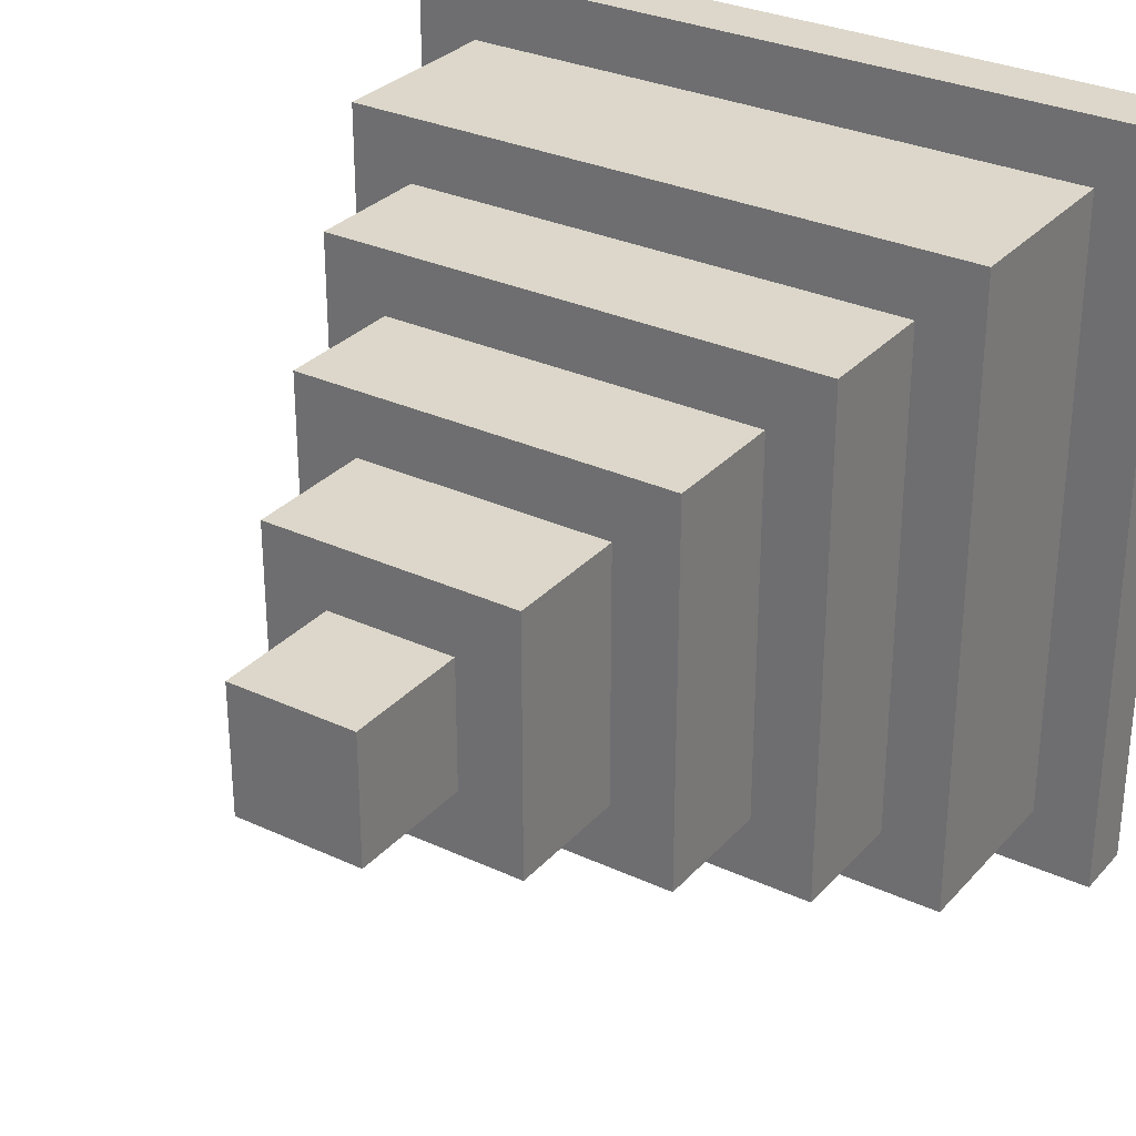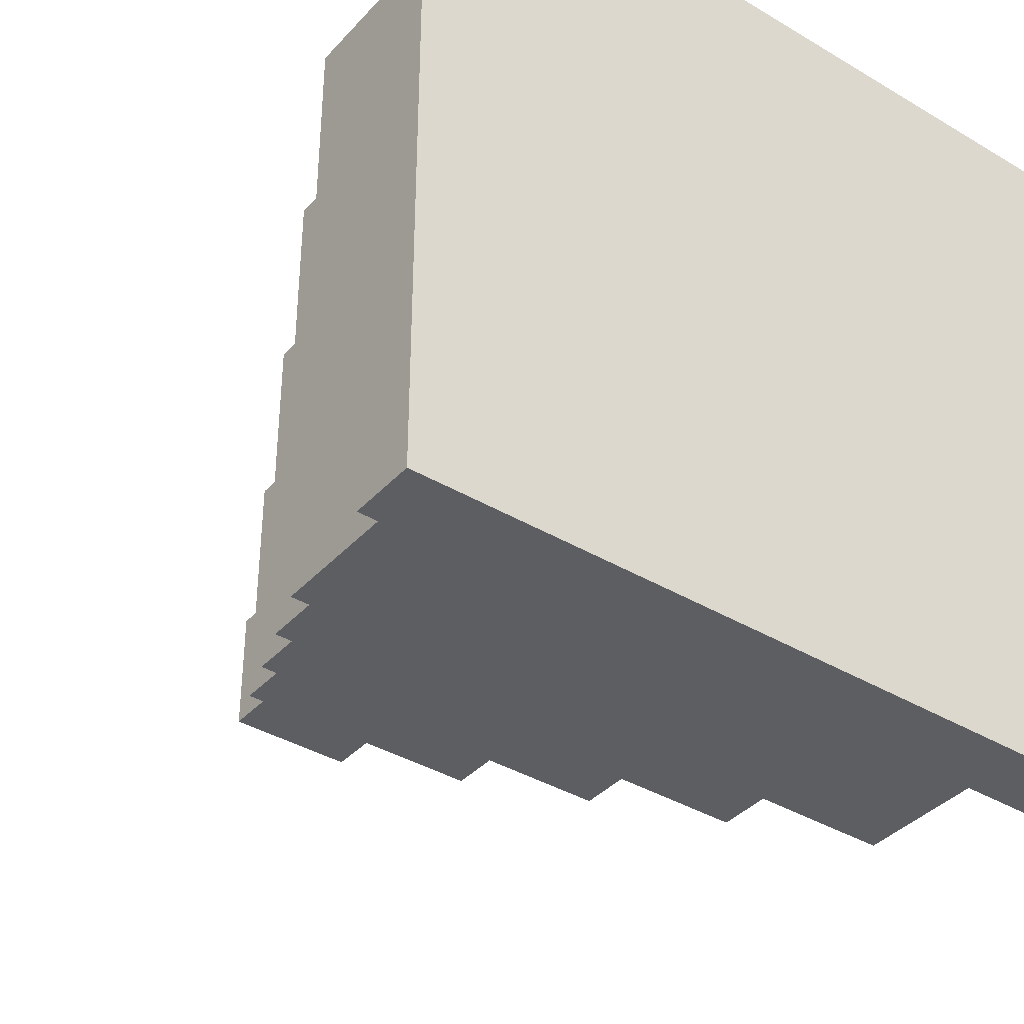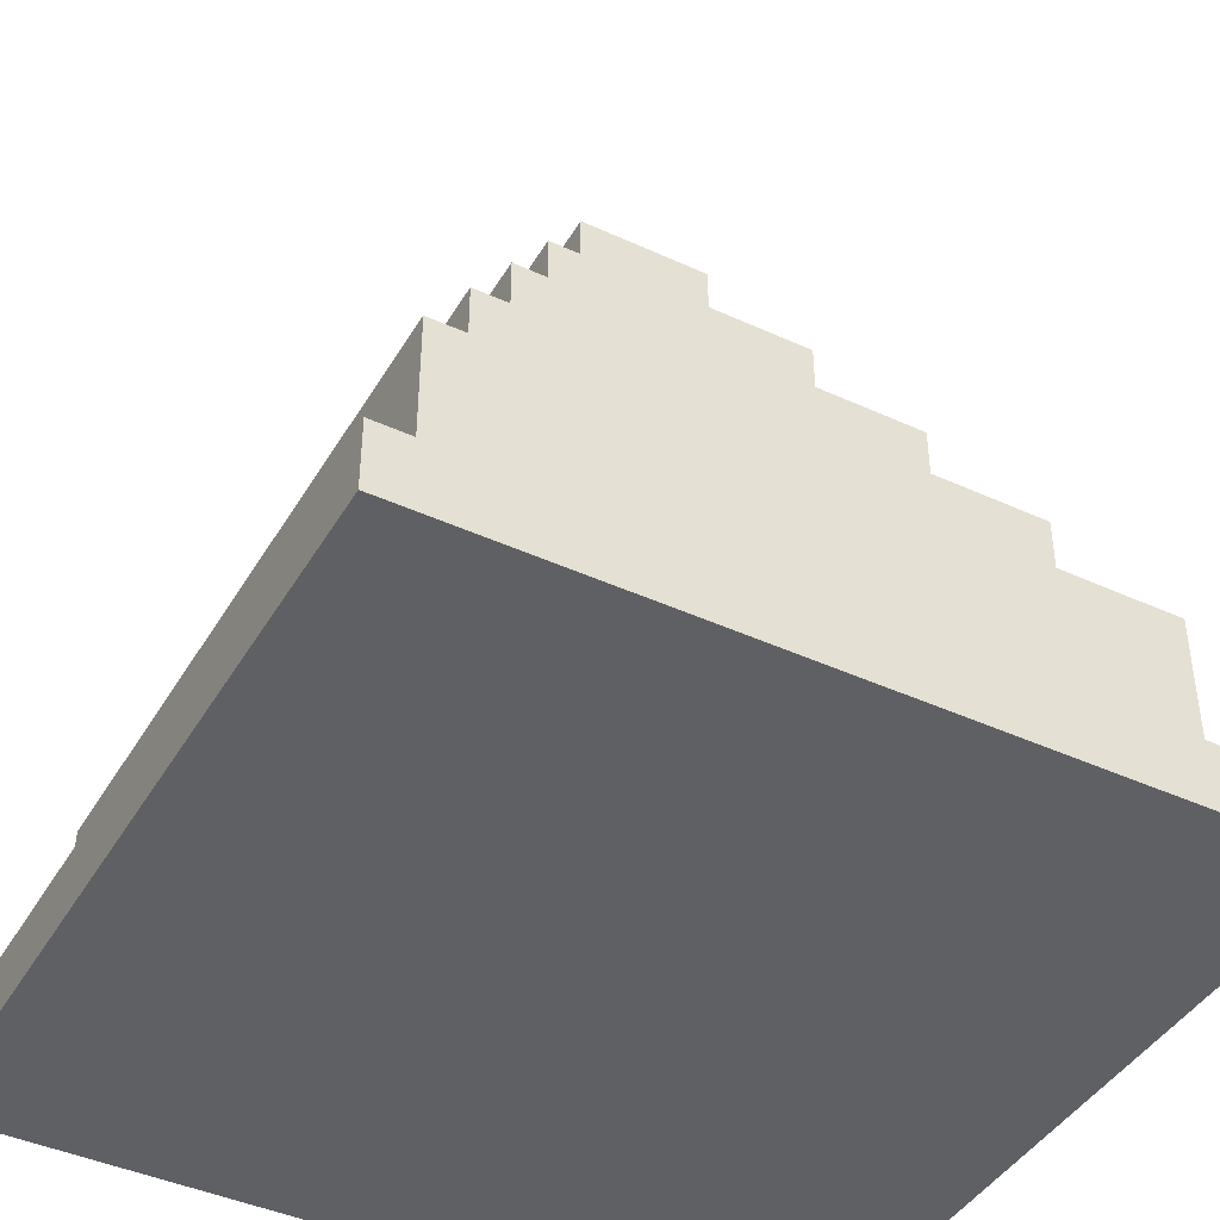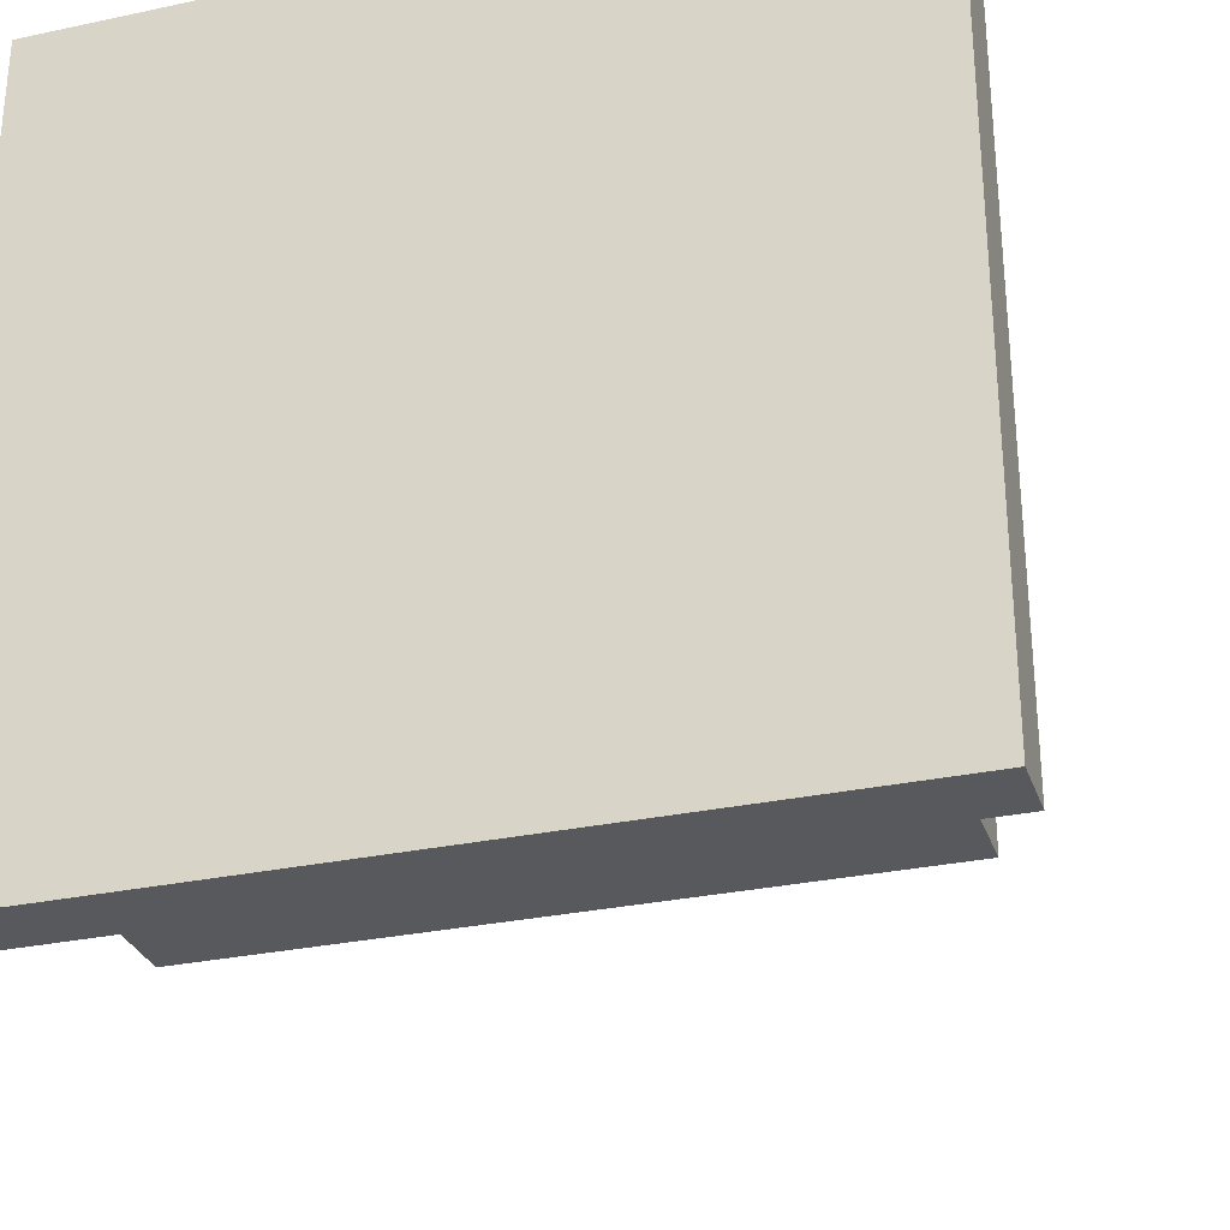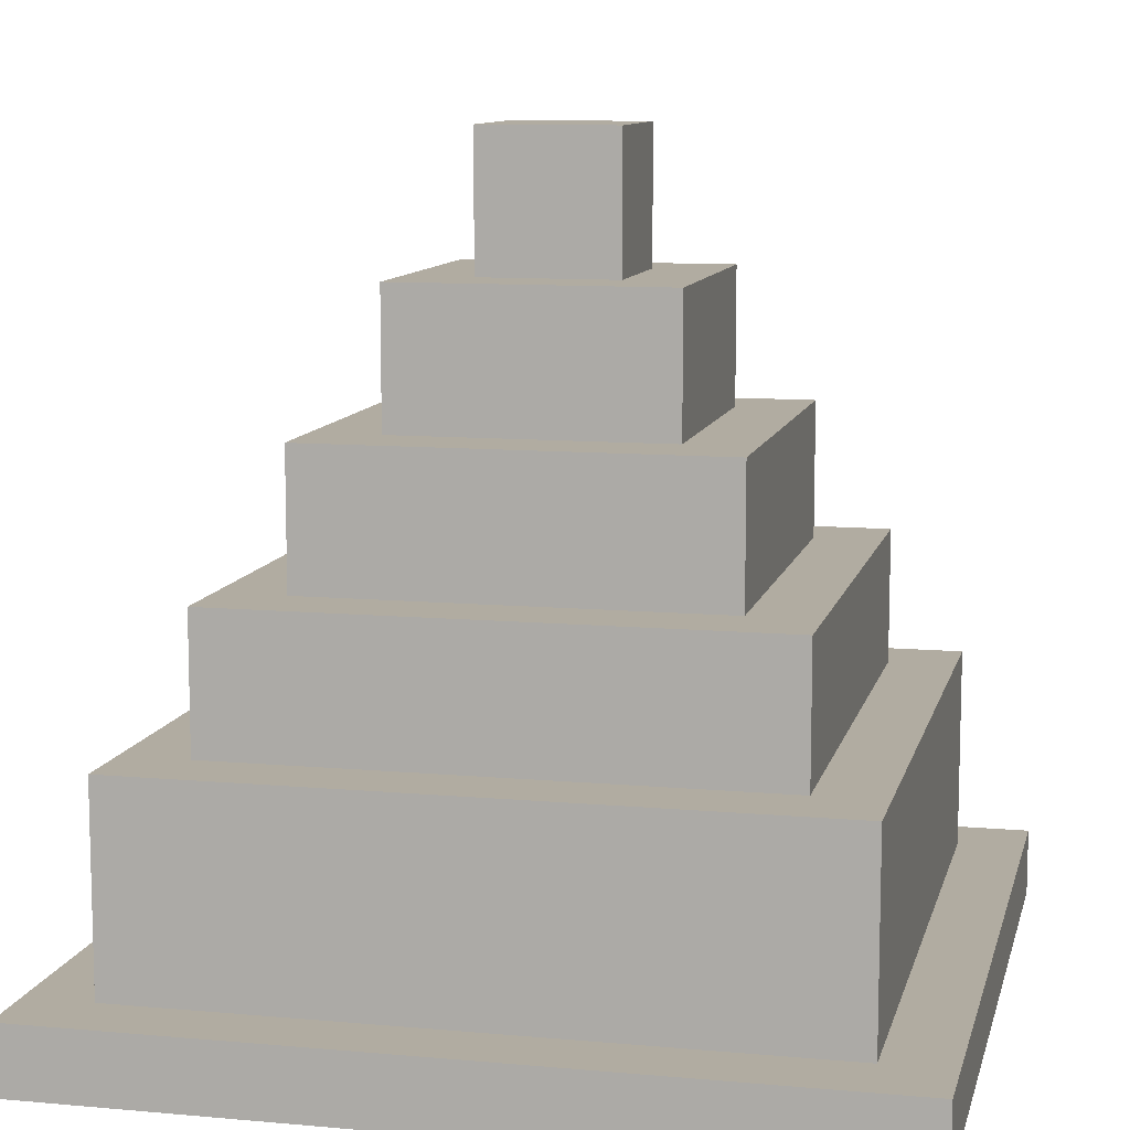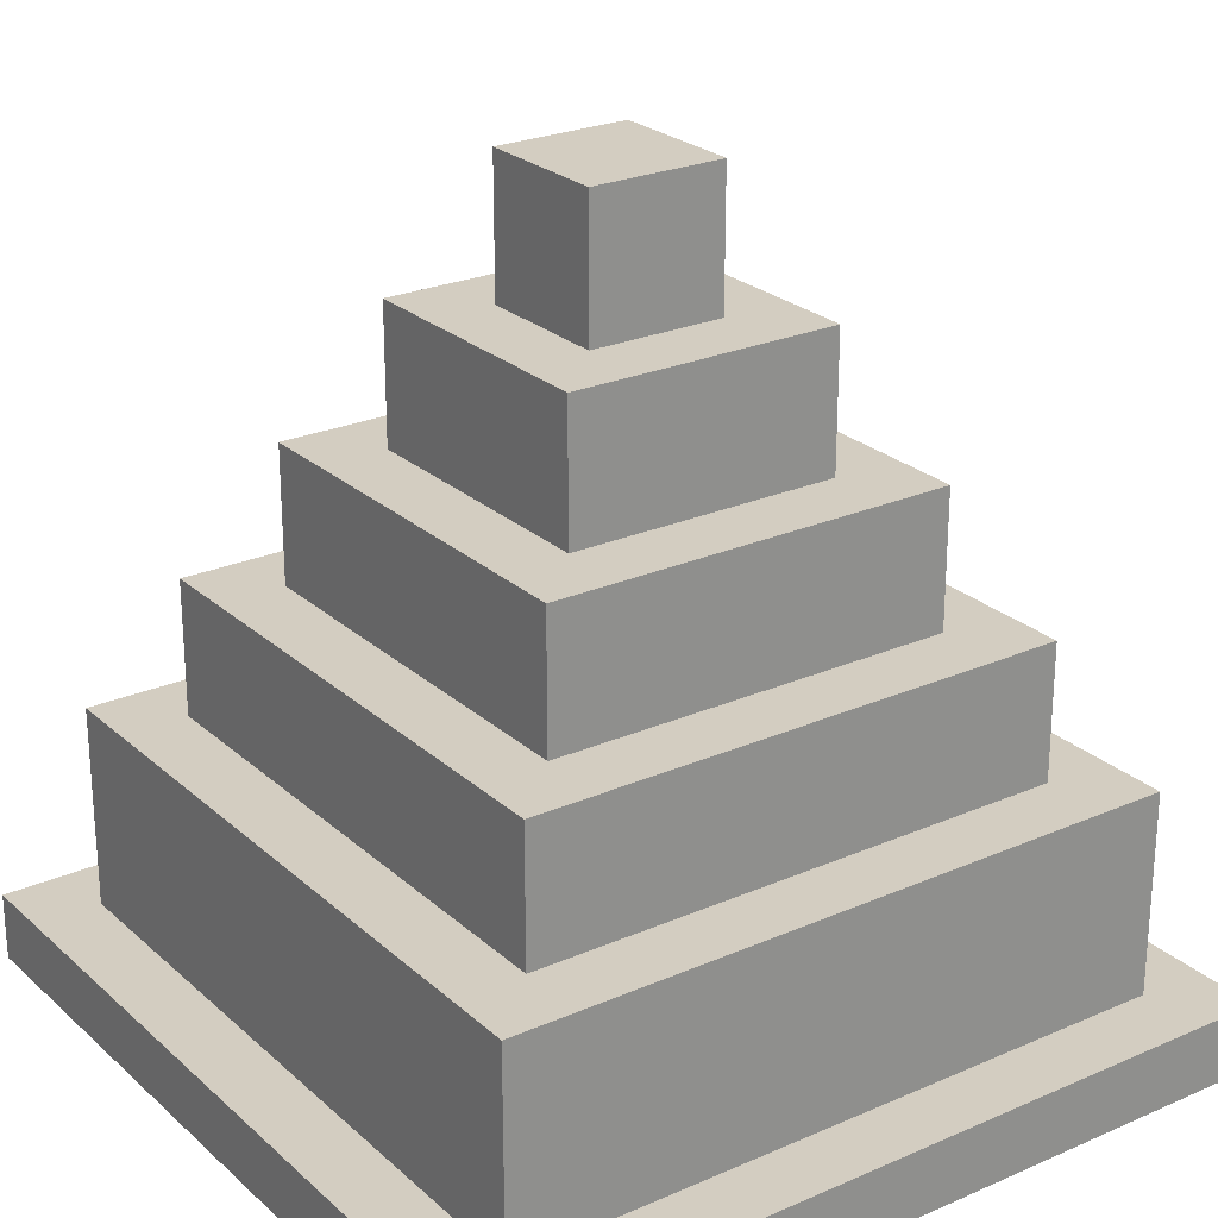
<metadata>
{"format":"obj","ext":"obj","renderer":"f3d","projection":"perspective","resolution":1024,"background":"white","views":[{"elev":30.4,"azim":-146.2,"up":"+Z"},{"elev":-38.3,"azim":-37.0,"up":"+Z"},{"elev":-42.9,"azim":151.4,"up":"+Y"},{"elev":-29.9,"azim":17.3,"up":"+Z"},{"elev":10.2,"azim":-167.0,"up":"+Y"},{"elev":24.8,"azim":-125.4,"up":"+Y"}]}
</metadata>
<code>
o
v -0.6 0 0.7
v -0.6 0 -0.5
v -0.6 0.1 0.7
v -0.6 0.1 -0.5
v -0.5 0.1 0.6
v -0.5 0.1 -0.4
v -0.5 0.2 0.6
v -0.5 0.2 -0.4
v -0.5 0.3 0.6
v -0.5 0.3 -0.4
v -0.5 0.4 0.6
v -0.5 0.4 -0.4
v -0.4 0.4 0.5
v -0.4 0.4 -0.3
v -0.4 0.5 0.5
v -0.4 0.5 -0.3
v -0.4 0.6 0.5
v -0.4 0.6 -0.3
v -0.3 0.6 0.4
v -0.3 0.6 -0.2
v -0.3 0.7 0.4
v -0.3 0.7 -0.2
v -0.3 0.8 0.4
v -0.3 0.8 -0.2
v -0.2 0.8 0.3
v -0.2 0.8 -0.1
v -0.2 0.9 0.3
v -0.2 0.9 -0.1
v -0.2 1 0.3
v -0.2 1 -0.1
v -0.1 1 0.2
v -0.1 1 -5.96e-08
v -0.1 1.1 0.2
v -0.1 1.1 -5.96e-08
v -0.1 1.2 0.2
v -0.1 1.2 -5.96e-08
v 0.1 1 0.2
v 0.1 1 -5.96e-08
v 0.1 1.1 0.2
v 0.1 1.1 -5.96e-08
v 0.1 1.2 0.2
v 0.1 1.2 -5.96e-08
v 0.2 0.8 0.3
v 0.2 0.8 -0.1
v 0.2 0.9 0.3
v 0.2 0.9 -0.1
v 0.2 1 0.3
v 0.2 1 -0.1
v 0.3 0.6 0.4
v 0.3 0.6 -0.2
v 0.3 0.7 0.4
v 0.3 0.7 -0.2
v 0.3 0.8 0.4
v 0.3 0.8 -0.2
v 0.4 0.4 0.5
v 0.4 0.4 -0.3
v 0.4 0.5 0.5
v 0.4 0.5 -0.3
v 0.4 0.6 0.5
v 0.4 0.6 -0.3
v 0.5 0.1 0.6
v 0.5 0.1 -0.4
v 0.5 0.2 0.6
v 0.5 0.2 -0.4
v 0.5 0.3 0.6
v 0.5 0.3 -0.4
v 0.5 0.4 0.6
v 0.5 0.4 -0.4
v 0.6 0 0.7
v 0.6 0 -0.5
v 0.6 0.1 0.7
v 0.6 0.1 -0.5
v -0.6 0 0.7
v -0.6 0.1 0.7
v 0.6 0 0.7
v 0.6 0.1 0.7
v -0.5 0.1 0.6
v -0.5 0.2 0.6
v -0.5 0.3 0.6
v -0.5 0.4 0.6
v 0.5 0.1 0.6
v 0.5 0.2 0.6
v 0.5 0.3 0.6
v 0.5 0.4 0.6
v -0.4 0.4 0.5
v -0.4 0.5 0.5
v -0.4 0.6 0.5
v 0.4 0.4 0.5
v 0.4 0.5 0.5
v 0.4 0.6 0.5
v -0.3 0.6 0.4
v -0.3 0.7 0.4
v -0.3 0.8 0.4
v 0.3 0.6 0.4
v 0.3 0.7 0.4
v 0.3 0.8 0.4
v -0.2 0.8 0.3
v -0.2 0.9 0.3
v -0.2 1 0.3
v 0.2 0.8 0.3
v 0.2 0.9 0.3
v 0.2 1 0.3
v -0.1 1 0.2
v -0.1 1.1 0.2
v -0.1 1.2 0.2
v 0.1 1 0.2
v 0.1 1.1 0.2
v 0.1 1.2 0.2
v -0.1 1 -5.96e-08
v -0.1 1.1 -5.96e-08
v -0.1 1.2 -5.96e-08
v 0.1 1 -5.96e-08
v 0.1 1.1 -5.96e-08
v 0.1 1.2 -5.96e-08
v -0.2 0.8 -0.1
v -0.2 0.9 -0.1
v -0.2 1 -0.1
v 0.2 0.8 -0.1
v 0.2 0.9 -0.1
v 0.2 1 -0.1
v -0.3 0.6 -0.2
v -0.3 0.7 -0.2
v -0.3 0.8 -0.2
v 0.3 0.6 -0.2
v 0.3 0.7 -0.2
v 0.3 0.8 -0.2
v -0.4 0.4 -0.3
v -0.4 0.5 -0.3
v -0.4 0.6 -0.3
v 0.4 0.4 -0.3
v 0.4 0.5 -0.3
v 0.4 0.6 -0.3
v -0.5 0.1 -0.4
v -0.5 0.2 -0.4
v -0.5 0.3 -0.4
v -0.5 0.4 -0.4
v 0.5 0.1 -0.4
v 0.5 0.2 -0.4
v 0.5 0.3 -0.4
v 0.5 0.4 -0.4
v -0.6 0 -0.5
v -0.6 0.1 -0.5
v 0.6 0 -0.5
v 0.6 0.1 -0.5
v -0.6 0 0.7
v 0.6 0 0.7
v -0.6 0 -0.5
v 0.6 0 -0.5
v -0.6 0.1 0.7
v 0.6 0.1 0.7
v -0.5 0.1 0.6
v 0.5 0.1 0.6
v -0.5 0.1 -0.4
v 0.5 0.1 -0.4
v -0.6 0.1 -0.5
v 0.6 0.1 -0.5
v -0.5 0.4 0.6
v 0.5 0.4 0.6
v -0.4 0.4 0.5
v 0.4 0.4 0.5
v -0.4 0.4 -0.3
v 0.4 0.4 -0.3
v -0.5 0.4 -0.4
v 0.5 0.4 -0.4
v -0.4 0.6 0.5
v 0.4 0.6 0.5
v -0.3 0.6 0.4
v 0.3 0.6 0.4
v -0.3 0.6 -0.2
v 0.3 0.6 -0.2
v -0.4 0.6 -0.3
v 0.4 0.6 -0.3
v -0.3 0.8 0.4
v 0.3 0.8 0.4
v -0.2 0.8 0.3
v 0.2 0.8 0.3
v -0.2 0.8 -0.1
v 0.2 0.8 -0.1
v -0.3 0.8 -0.2
v 0.3 0.8 -0.2
v -0.2 1 0.3
v 0.2 1 0.3
v -0.1 1 0.2
v 0.1 1 0.2
v -0.1 1 -5.96e-08
v 0.1 1 -5.96e-08
v -0.2 1 -0.1
v 0.2 1 -0.1
v -0.1 1.2 0.2
v 0.1 1.2 0.2
v -0.1 1.2 -5.96e-08
v 0.1 1.2 -5.96e-08
f 3 2 1
f 4 2 3
f 7 6 5
f 8 6 7
f 9 8 7
f 10 8 9
f 11 10 9
f 12 10 11
f 15 14 13
f 16 14 15
f 17 16 15
f 18 16 17
f 21 20 19
f 22 20 21
f 23 22 21
f 24 22 23
f 27 26 25
f 28 26 27
f 29 28 27
f 30 28 29
f 33 32 31
f 34 32 33
f 35 34 33
f 36 34 35
f 37 38 39
f 39 38 40
f 39 40 41
f 41 40 42
f 43 44 45
f 45 44 46
f 45 46 47
f 47 46 48
f 49 50 51
f 51 50 52
f 51 52 53
f 53 52 54
f 55 56 57
f 57 56 58
f 57 58 59
f 59 58 60
f 61 62 63
f 63 62 64
f 63 64 65
f 65 64 66
f 65 66 67
f 67 66 68
f 69 70 71
f 71 70 72
f 75 74 73
f 76 74 75
f 81 78 77
f 82 79 78
f 82 78 81
f 83 80 79
f 83 79 82
f 84 80 83
f 88 86 85
f 89 87 86
f 89 86 88
f 90 87 89
f 94 92 91
f 95 93 92
f 95 92 94
f 96 93 95
f 100 98 97
f 101 99 98
f 101 98 100
f 102 99 101
f 106 104 103
f 107 105 104
f 107 104 106
f 108 105 107
f 109 110 112
f 110 111 113
f 112 110 113
f 113 111 114
f 115 116 118
f 116 117 119
f 118 116 119
f 119 117 120
f 121 122 124
f 122 123 125
f 124 122 125
f 125 123 126
f 127 128 130
f 128 129 131
f 130 128 131
f 131 129 132
f 133 134 137
f 134 135 138
f 137 134 138
f 135 136 139
f 138 135 139
f 139 136 140
f 141 142 143
f 143 142 144
f 147 146 145
f 148 146 147
f 149 150 151
f 151 150 152
f 149 151 153
f 152 150 154
f 149 153 155
f 153 154 155
f 154 150 156
f 155 154 156
f 157 158 159
f 159 158 160
f 157 159 161
f 160 158 162
f 157 161 163
f 161 162 163
f 162 158 164
f 163 162 164
f 165 166 167
f 167 166 168
f 165 167 169
f 168 166 170
f 165 169 171
f 169 170 171
f 170 166 172
f 171 170 172
f 173 174 175
f 175 174 176
f 173 175 177
f 176 174 178
f 173 177 179
f 177 178 179
f 178 174 180
f 179 178 180
f 181 182 183
f 183 182 184
f 181 183 185
f 184 182 186
f 181 185 187
f 185 186 187
f 186 182 188
f 187 186 188
f 189 190 191
f 191 190 192

</code>
